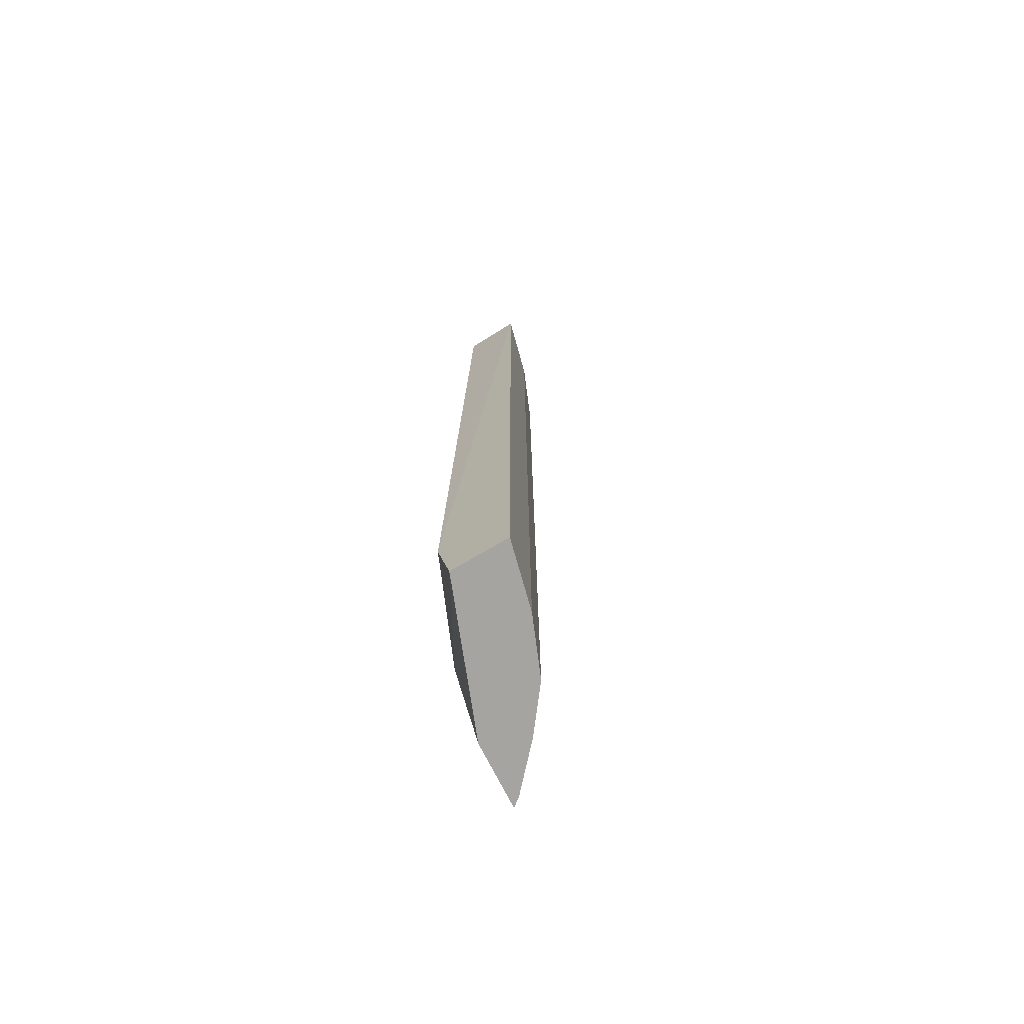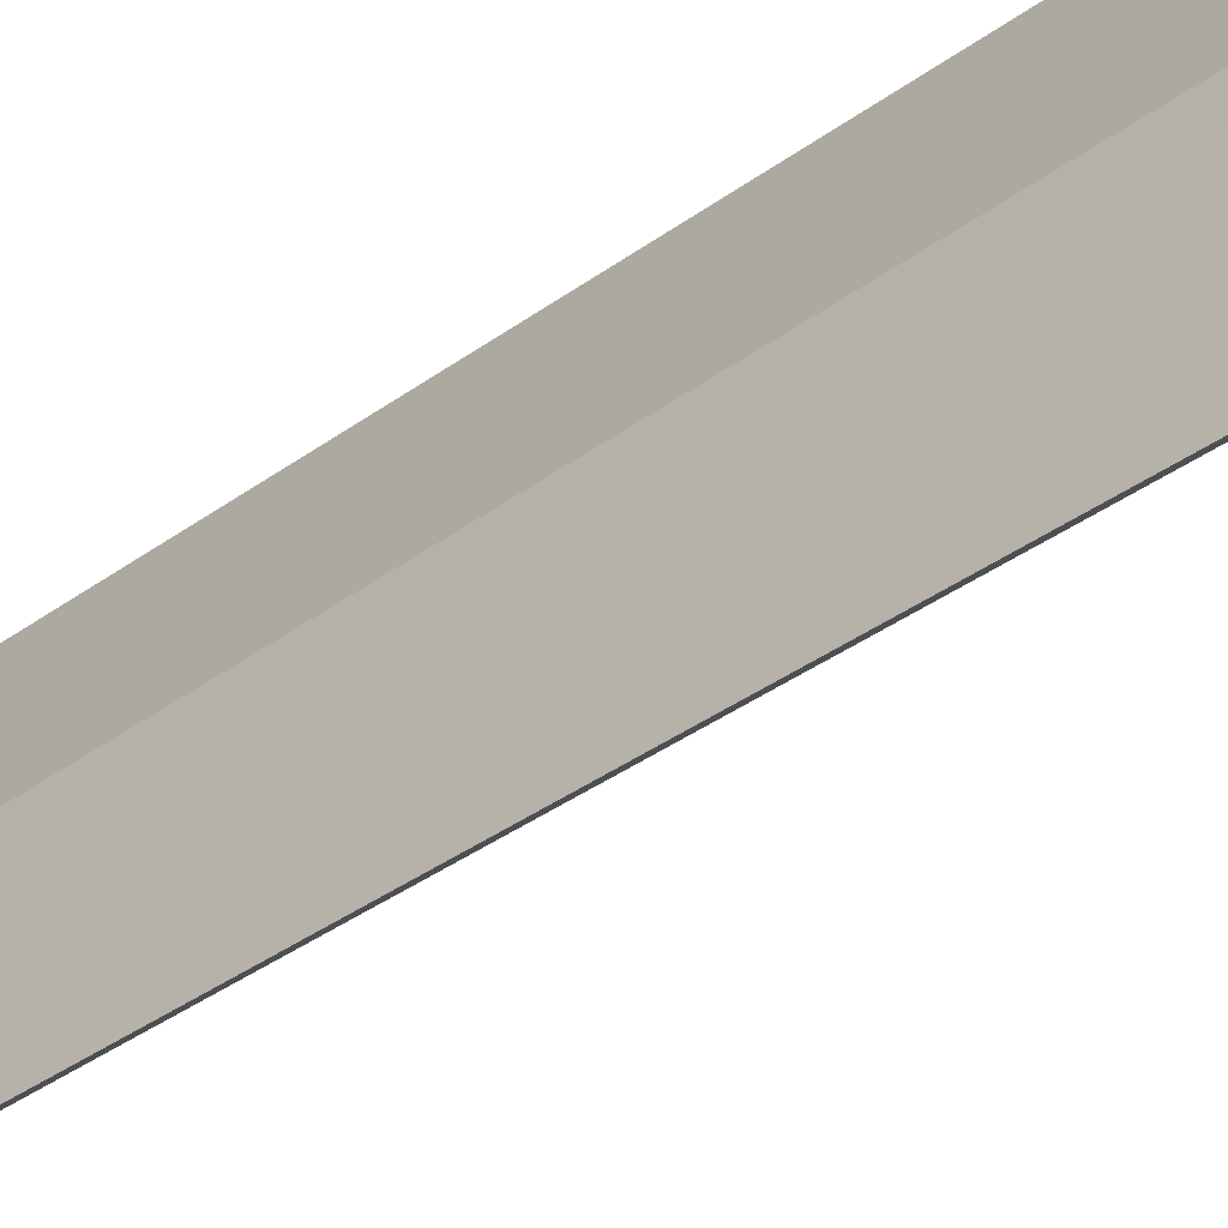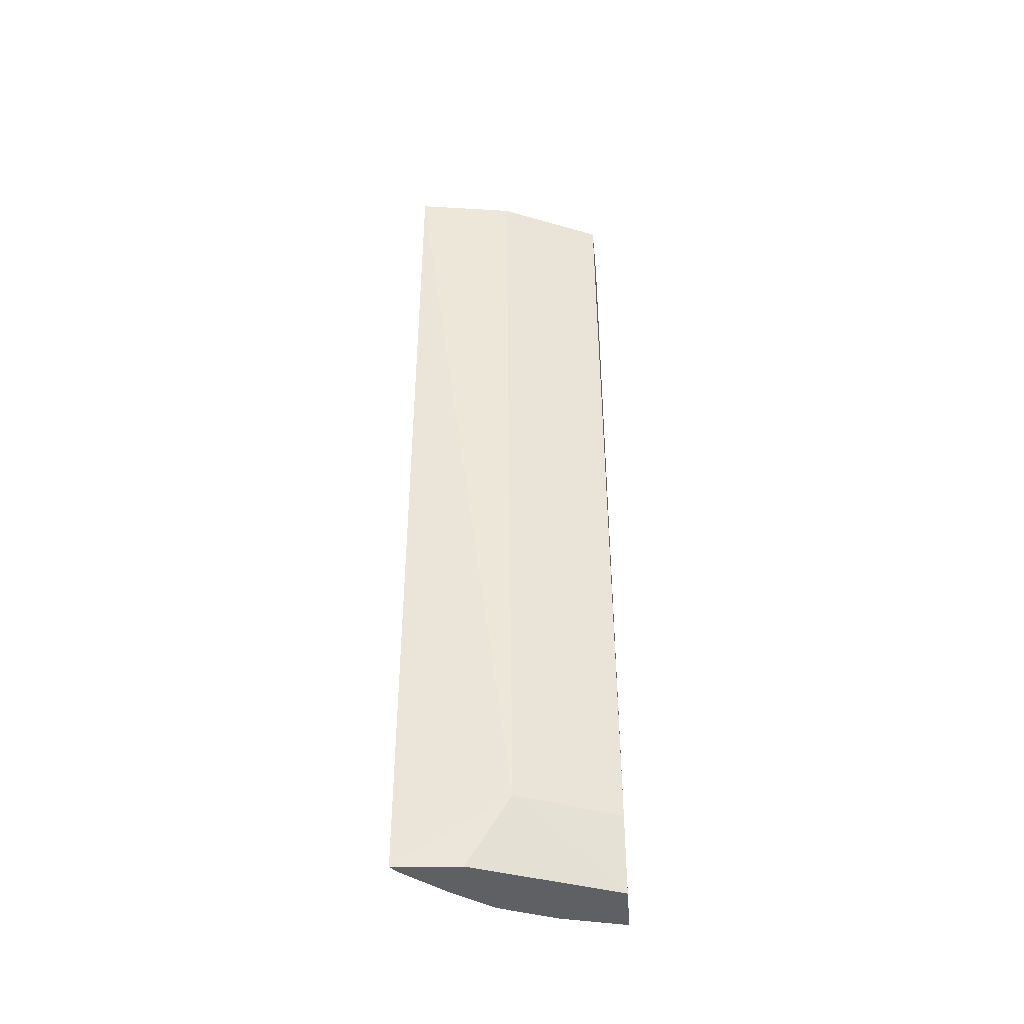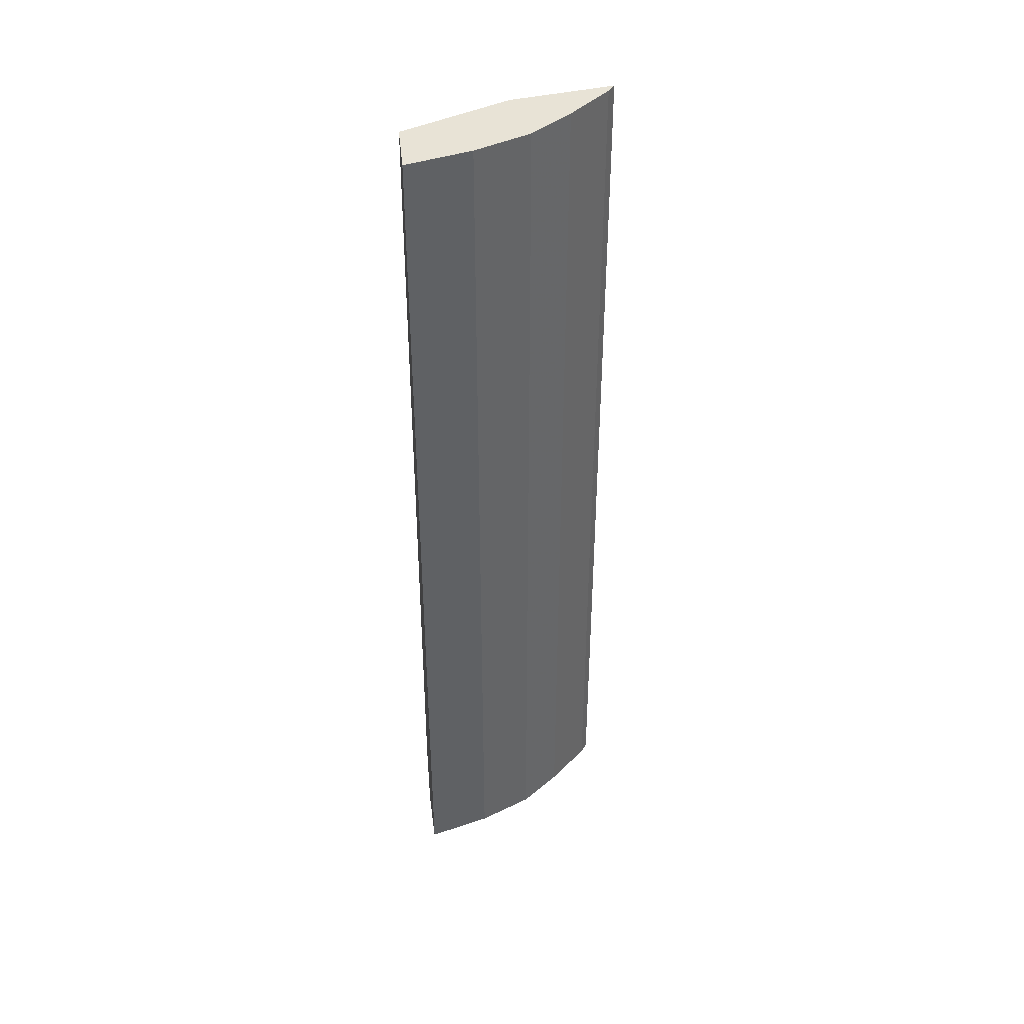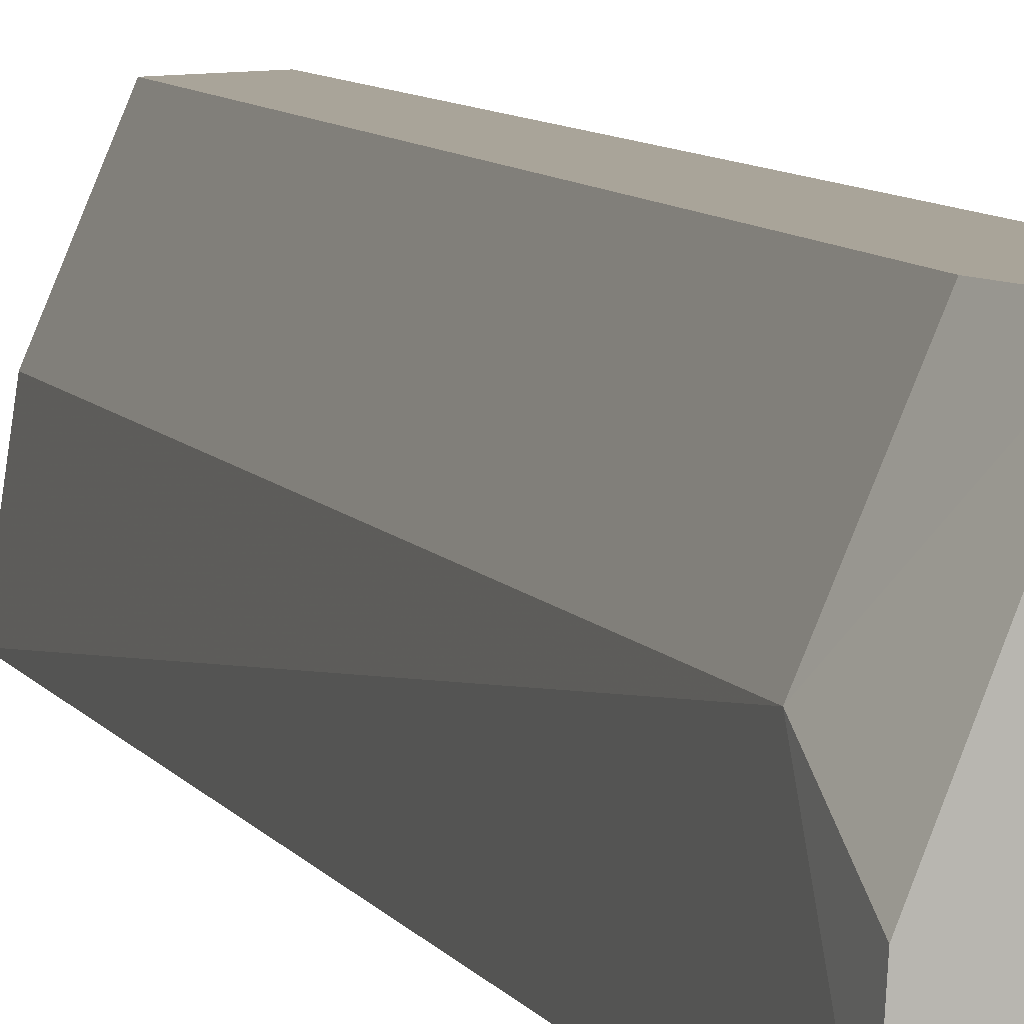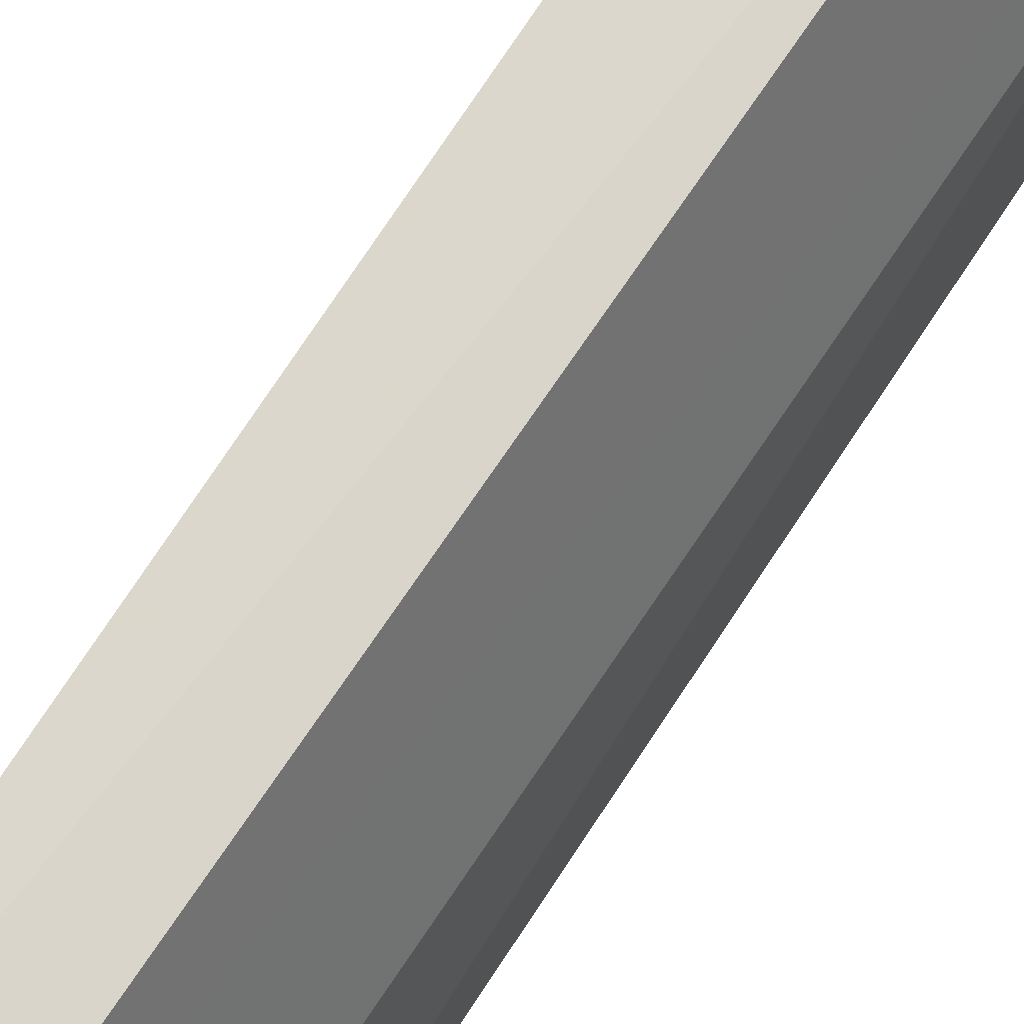
<metadata>
{"format":"obj","ext":"obj","renderer":"f3d","projection":"perspective","resolution":1024,"background":"white","views":[{"elev":-73.3,"azim":-149.7,"up":"+Z"},{"elev":-36.4,"azim":133.4,"up":"+Y"},{"elev":-42.5,"azim":94.2,"up":"+Z"},{"elev":41.8,"azim":-97.5,"up":"+Z"},{"elev":7.2,"azim":163.1,"up":"+Y"},{"elev":73.4,"azim":33.2,"up":"+Y"}]}
</metadata>
<code>
v -0.02435 -0.004911 0.075
v -0.01918 -0.02277 0.075
v -0.01954 -0.01338 0
v -0.02937 -0.004762 -0.00625
v -0.02792 -0.01031 0.075
v -0.01996 -0.02218 -0.00625
v -0.02323 -0.004763 0
v -0.02044 -0.01408 0.075
v -0.02937 -0.004762 0.075
v -0.01918 -0.02277 -0.00625
v -0.02592 -0.01508 -0.00625
v -0.02446 -0.004763 -0.00625
v -0.02792 -0.01031 -0.00625
v -0.02323 -0.01859 0.075
v -0.01954 -0.01707 -0.00625
v -0.02323 -0.01859 -0.00625
v -0.01996 -0.02218 0.075
v -0.02592 -0.01508 0.075
f 5 2 1
f 7 1 3
f 8 1 2
f 8 2 3
f 8 3 1
f 9 5 1
f 9 4 5
f 9 7 4
f 9 1 7
f 10 3 2
f 10 2 6
f 10 6 4
f 11 4 6
f 12 7 3
f 12 10 4
f 12 4 7
f 13 11 5
f 13 5 4
f 13 4 11
f 14 2 5
f 15 12 3
f 15 3 10
f 15 10 12
f 16 14 11
f 16 11 6
f 16 6 14
f 17 14 6
f 17 6 2
f 17 2 14
f 18 14 5
f 18 5 11
f 18 11 14

</code>
